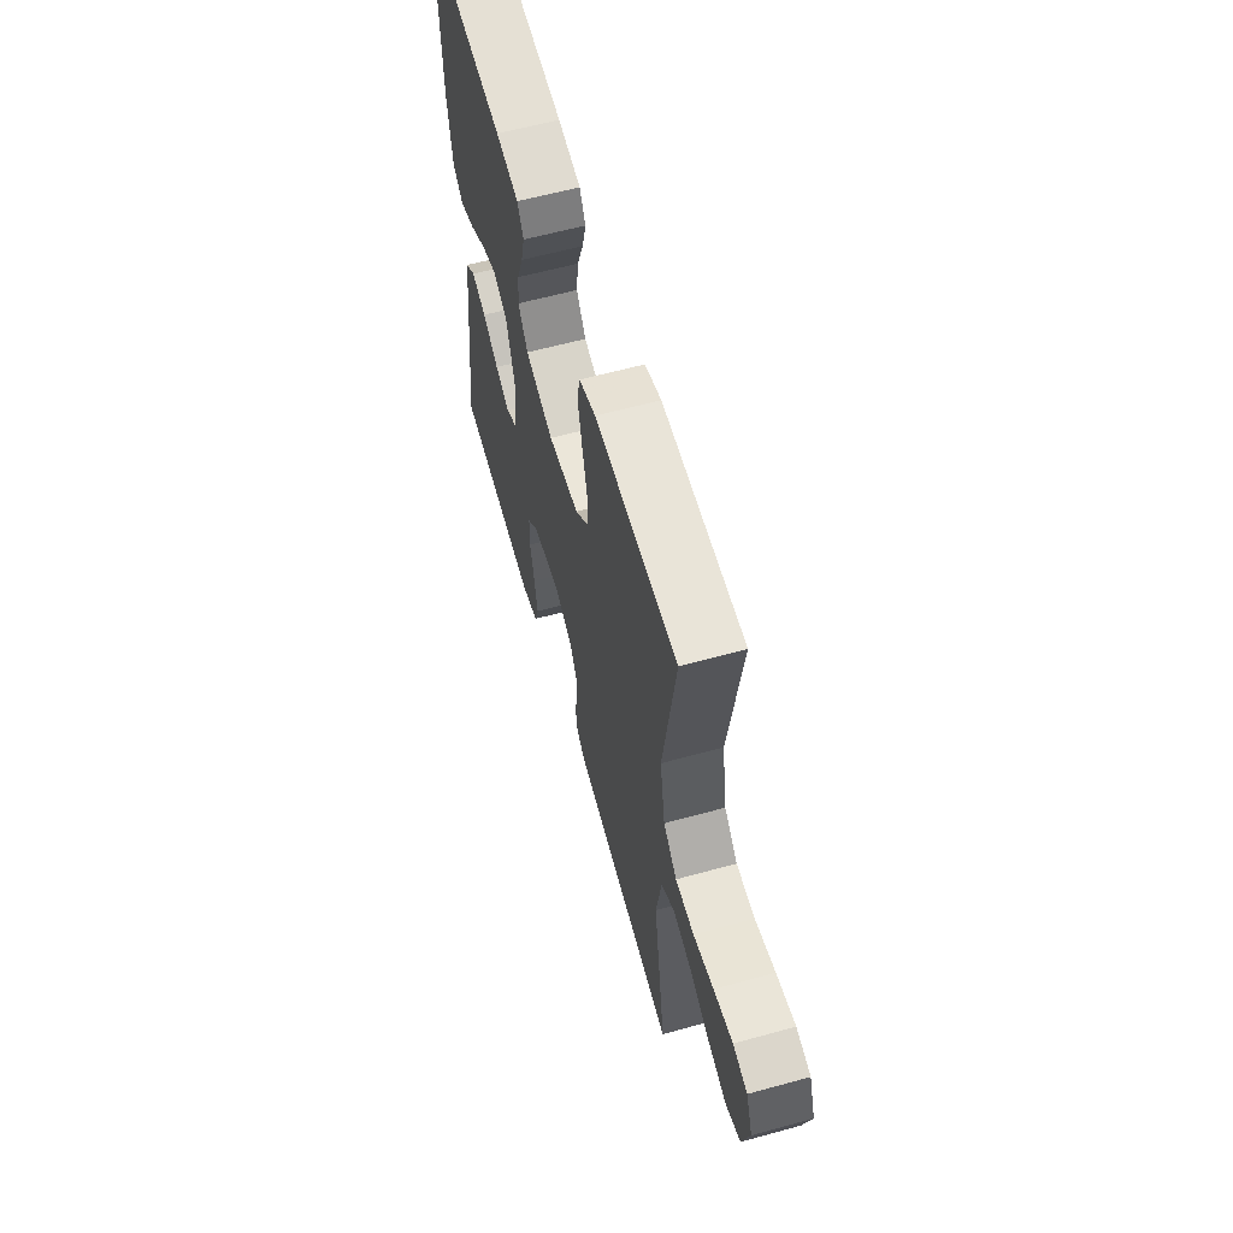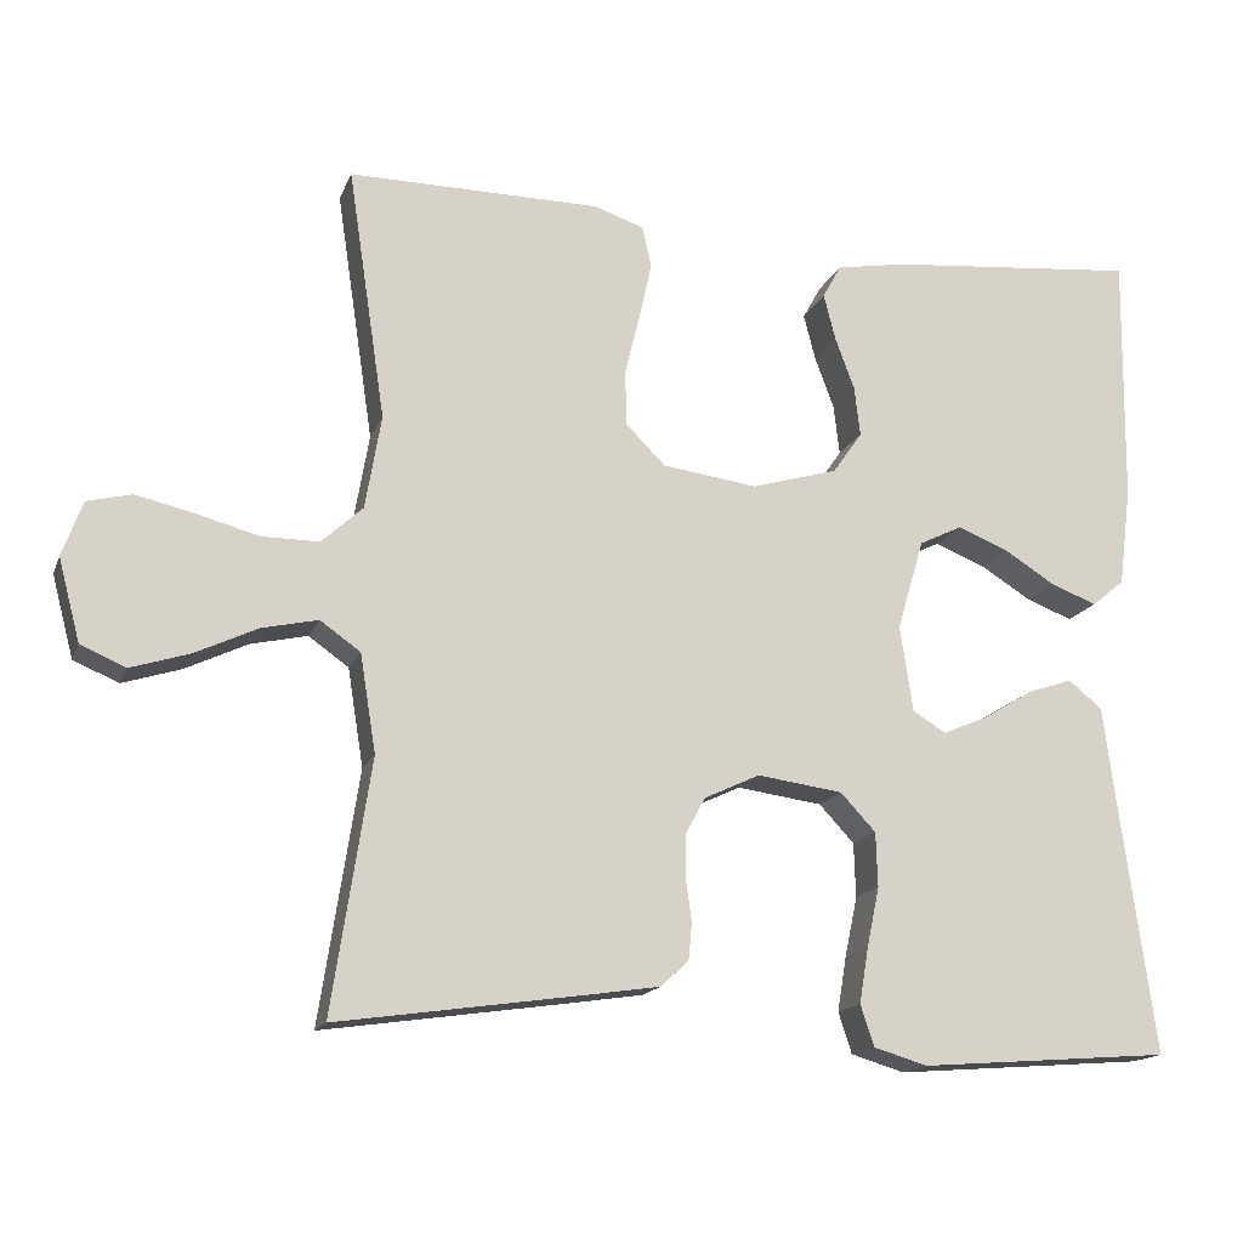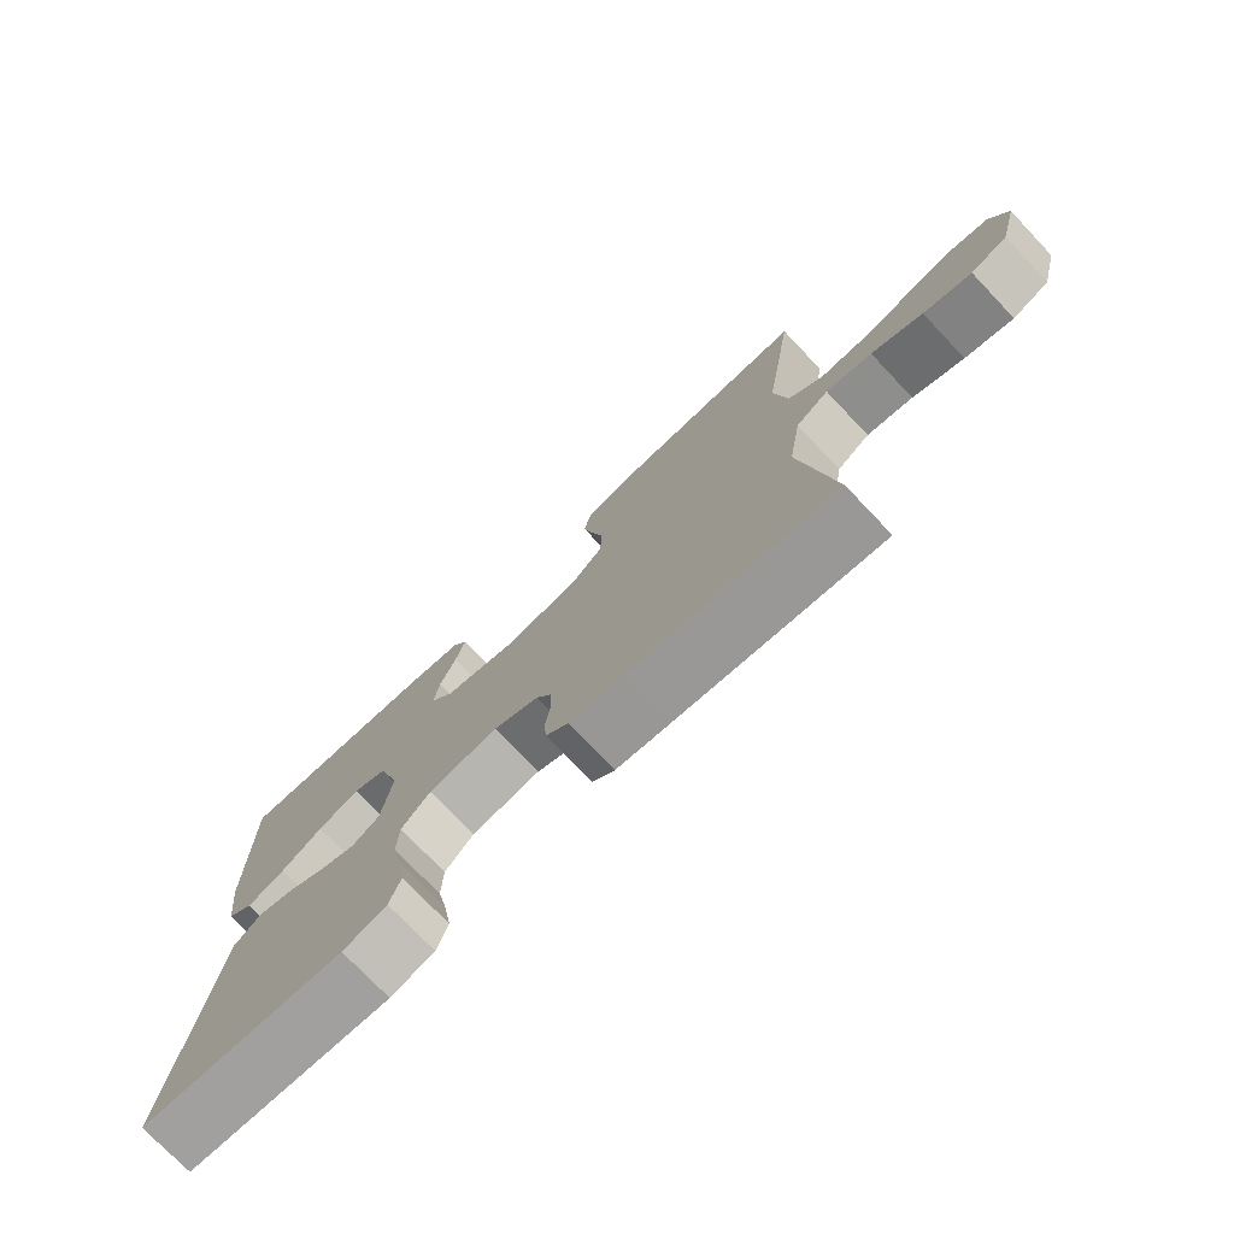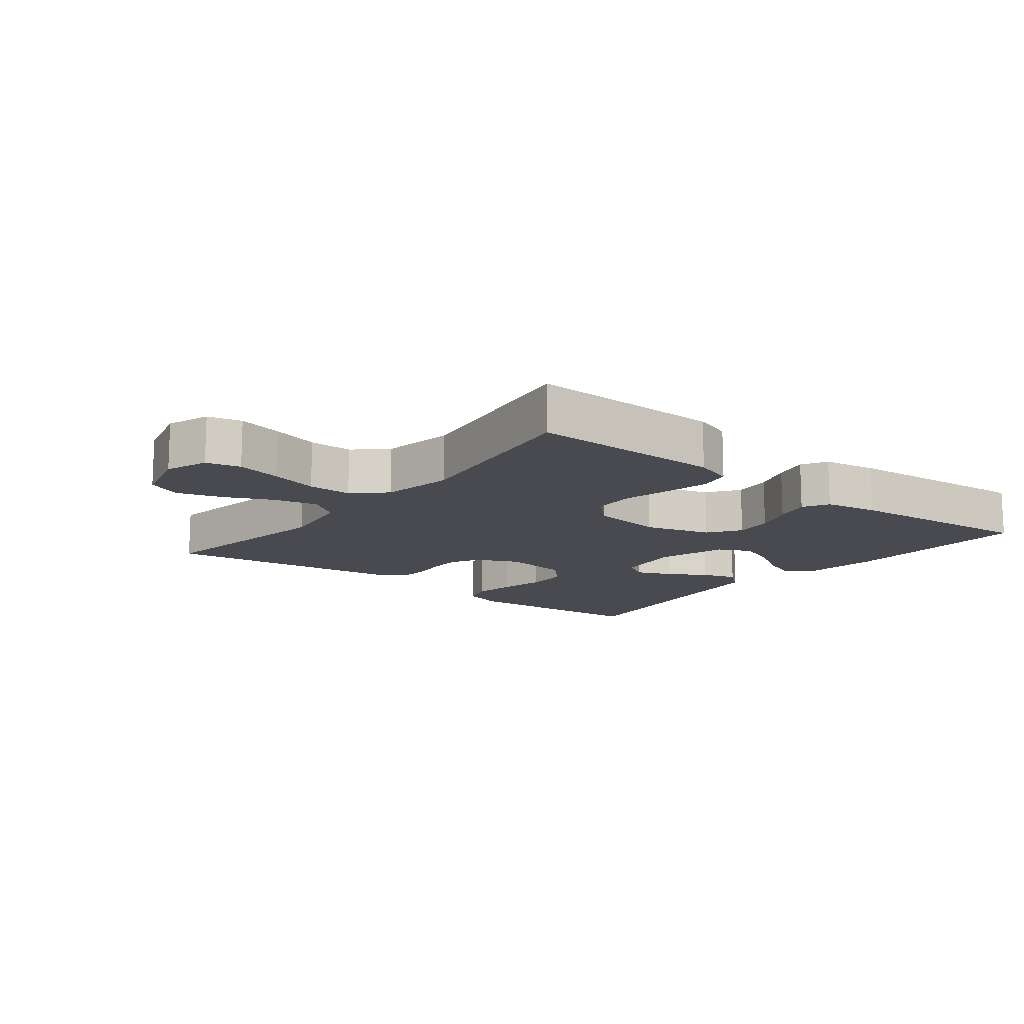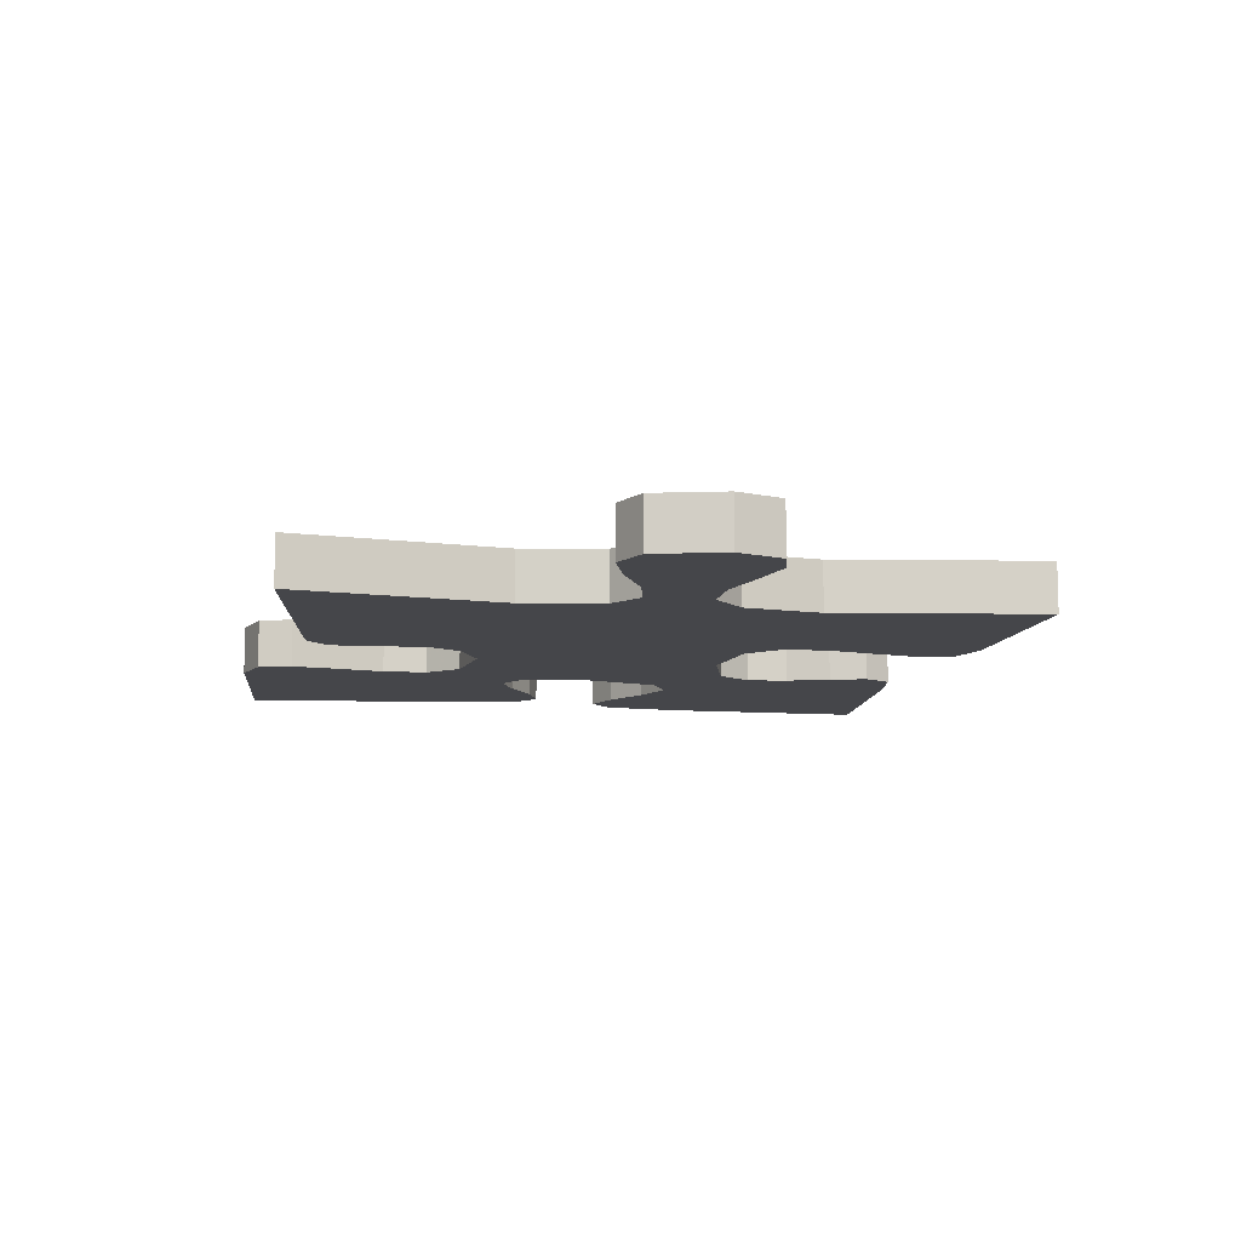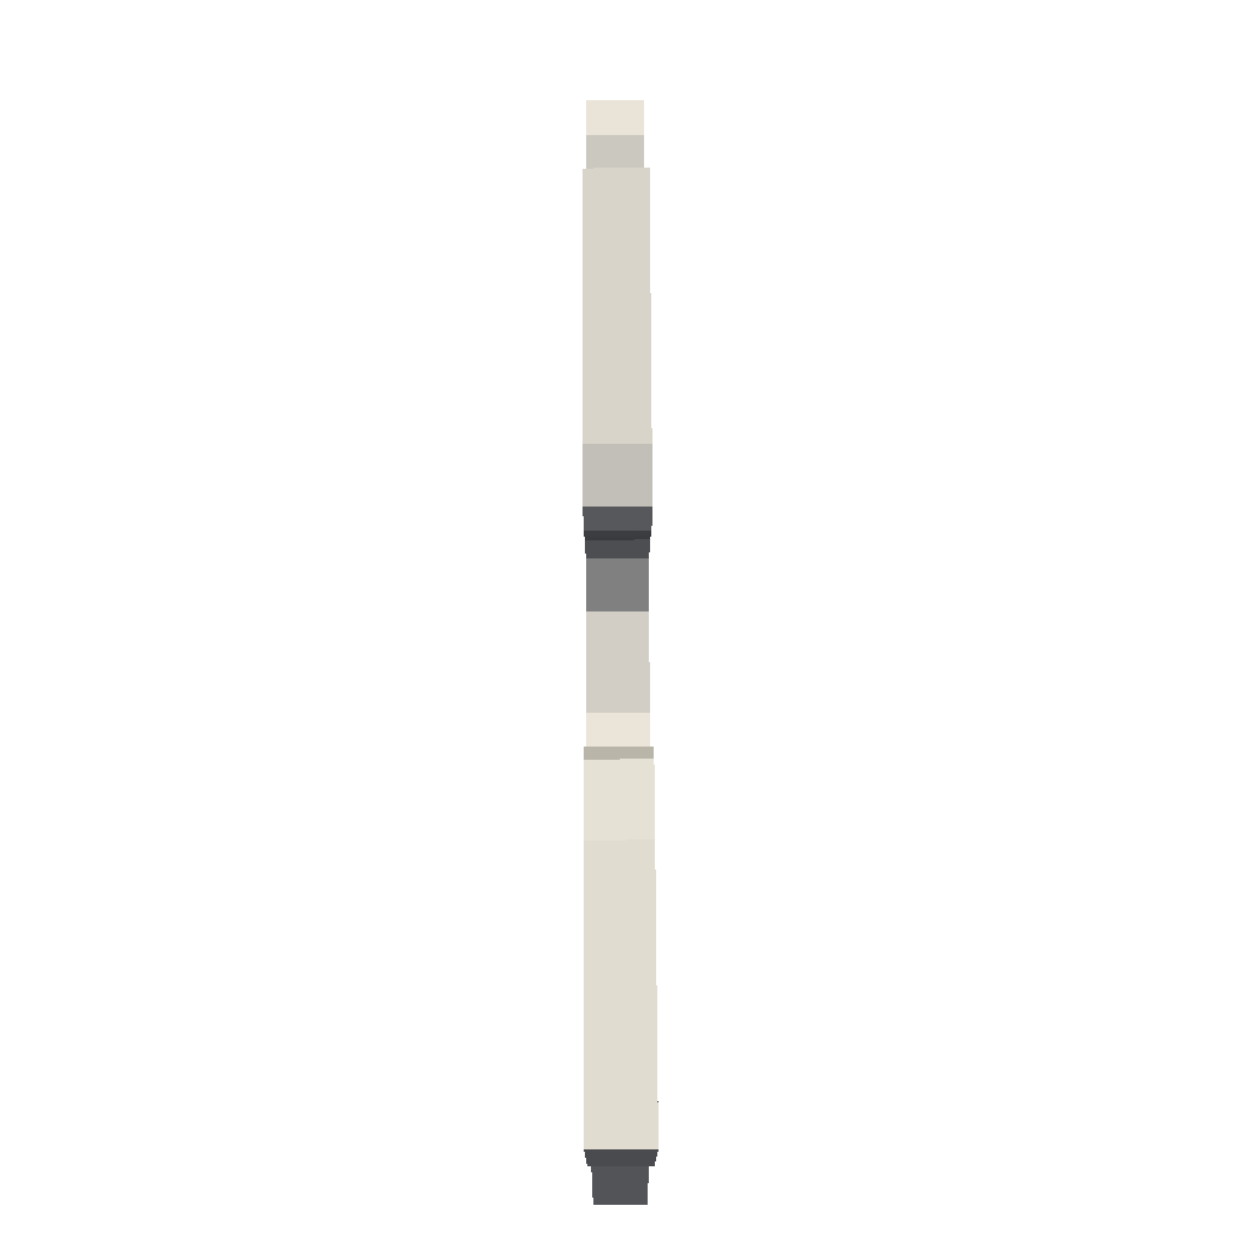
<metadata>
{"format":"obj","ext":"obj","renderer":"f3d","projection":"perspective","resolution":1024,"background":"white","views":[{"elev":60.8,"azim":-105.7,"up":"+Z"},{"elev":-15.8,"azim":-16.8,"up":"+Z"},{"elev":-75.3,"azim":-136.4,"up":"+Z"},{"elev":-13.5,"azim":-38.4,"up":"+Y"},{"elev":-9.9,"azim":-100.2,"up":"+Y"},{"elev":74.9,"azim":89.7,"up":"+Z"}]}
</metadata>
<code>
v 0.5 0.07 0.5
v 0.496 0.07 0.2
v 0.481 0.07 0.082
v 0.442 0.07 0.05
v 0.387 0.07 0.071
v 0.326 0.07 0.109
v 0.265 0.07 0.133
v 0.214 0.07 0.108
v 0.182 0.07 0
v 0.197 0.07 -0.103
v 0.237 0.07 -0.127
v 0.291 0.07 -0.104
v 0.35 0.07 -0.068
v 0.404 0.07 -0.05
v 0.444 0.07 -0.083
v 0.459 0.07 -0.2
v 0.5 0.07 -0.5
v 0.2 0.07 -0.523
v 0.136 0.07 -0.504
v 0.12 0.07 -0.455
v 0.131 0.07 -0.389
v 0.146 0.07 -0.318
v 0.144 0.07 -0.253
v 0.102 0.07 -0.208
v 0 0.07 -0.194
v -0.066 0.07 -0.225
v -0.09 0.07 -0.269
v -0.09 0.07 -0.32
v -0.083 0.07 -0.37
v -0.087 0.07 -0.414
v -0.12 0.07 -0.445
v -0.2 0.07 -0.457
v -0.5 0.07 -0.5
v -0.454 0.07 -0.2
v -0.473 0.07 -0.083
v -0.521 0.07 -0.049
v -0.588 0.07 -0.064
v -0.662 0.07 -0.099
v -0.732 0.07 -0.121
v -0.786 0.07 -0.098
v -0.812 0.07 0
v -0.788 0.07 0.066
v -0.735 0.07 0.079
v -0.665 0.07 0.063
v -0.591 0.07 0.043
v -0.523 0.07 0.043
v -0.474 0.07 0.088
v -0.455 0.07 0.2
v -0.5 0.07 0.5
v -0.2 0.07 0.498
v -0.14 0.07 0.478
v -0.129 0.07 0.429
v -0.144 0.07 0.361
v -0.162 0.07 0.288
v -0.16 0.07 0.222
v -0.113 0.07 0.175
v 0 0.07 0.16
v 0.103 0.07 0.19
v 0.138 0.07 0.24
v 0.131 0.07 0.3
v 0.108 0.07 0.362
v 0.094 0.07 0.417
v 0.116 0.07 0.457
v 0.2 0.07 0.472
v 0.5 0 0.5
v 0.496 0 0.2
v 0.481 0 0.082
v 0.442 0 0.05
v 0.387 0 0.071
v 0.326 0 0.109
v 0.265 0 0.133
v 0.214 0 0.108
v 0.182 0 0
v 0.197 0 -0.103
v 0.237 0 -0.127
v 0.291 0 -0.104
v 0.35 0 -0.068
v 0.404 0 -0.05
v 0.444 0 -0.083
v 0.459 0 -0.2
v 0.5 0 -0.5
v 0.2 0 -0.523
v 0.136 0 -0.504
v 0.12 0 -0.455
v 0.131 0 -0.389
v 0.146 0 -0.318
v 0.144 0 -0.253
v 0.102 0 -0.208
v 0 0 -0.194
v -0.066 0 -0.225
v -0.09 0 -0.269
v -0.09 0 -0.32
v -0.083 0 -0.37
v -0.087 0 -0.414
v -0.12 0 -0.445
v -0.2 0 -0.457
v -0.5 0 -0.5
v -0.454 0 -0.2
v -0.473 0 -0.083
v -0.521 0 -0.049
v -0.588 0 -0.064
v -0.662 0 -0.099
v -0.732 0 -0.121
v -0.786 0 -0.098
v -0.812 0 0
v -0.788 0 0.066
v -0.735 0 0.079
v -0.665 0 0.063
v -0.591 0 0.043
v -0.523 0 0.043
v -0.474 0 0.088
v -0.455 0 0.2
v -0.5 0 0.5
v -0.2 0 0.498
v -0.14 0 0.478
v -0.129 0 0.429
v -0.144 0 0.361
v -0.162 0 0.288
v -0.16 0 0.222
v -0.113 0 0.175
v 0 0 0.16
v 0.103 0 0.19
v 0.138 0 0.24
v 0.131 0 0.3
v 0.108 0 0.362
v 0.094 0 0.417
v 0.116 0 0.457
v 0.2 0 0.472
f 4 5 6
f 3 4 6
f 2 3 6
f 1 2 6
f 64 1 6
f 63 64 6
f 62 63 6
f 61 62 6
f 60 61 6
f 59 60 6 7
f 58 59 7 8
f 57 58 8 9
f 56 57 9 10
f 52 53 54
f 51 52 54
f 50 51 54
f 49 50 54
f 48 49 54
f 47 48 54 55
f 46 47 55 56
f 43 44 45
f 42 43 45
f 41 42 45
f 40 41 45
f 39 40 45
f 38 39 45
f 37 38 45
f 36 37 45 46
f 46 56 10
f 36 46 10
f 35 36 10
f 32 33 34
f 31 32 34
f 30 31 34
f 29 30 34
f 28 29 34
f 27 28 34 35
f 20 21 22
f 19 20 22
f 18 19 22
f 17 18 22
f 16 17 22
f 16 22 23
f 15 16 23
f 14 15 23
f 13 14 23
f 12 13 23
f 11 12 23 24
f 11 24 25
f 10 11 25
f 35 10 25
f 35 25 26
f 26 27 35
f 70 69 68
f 70 68 67
f 70 67 66
f 70 66 65
f 70 65 128
f 70 128 127
f 70 127 126
f 70 126 125
f 70 125 124
f 71 70 124 123
f 72 71 123 122
f 73 72 122 121
f 74 73 121 120
f 118 117 116
f 118 116 115
f 118 115 114
f 118 114 113
f 118 113 112
f 119 118 112 111
f 120 119 111 110
f 109 108 107
f 109 107 106
f 109 106 105
f 109 105 104
f 109 104 103
f 109 103 102
f 109 102 101
f 110 109 101 100
f 74 120 110
f 74 110 100
f 74 100 99
f 98 97 96
f 98 96 95
f 98 95 94
f 98 94 93
f 98 93 92
f 99 98 92 91
f 86 85 84
f 86 84 83
f 86 83 82
f 86 82 81
f 86 81 80
f 87 86 80
f 87 80 79
f 87 79 78
f 87 78 77
f 87 77 76
f 88 87 76 75
f 89 88 75
f 89 75 74
f 89 74 99
f 90 89 99
f 99 91 90
f 1 65 66 2
f 2 66 67 3
f 3 67 68 4
f 4 68 69 5
f 5 69 70 6
f 6 70 71 7
f 7 71 72 8
f 8 72 73 9
f 9 73 74 10
f 10 74 75 11
f 11 75 76 12
f 12 76 77 13
f 13 77 78 14
f 14 78 79 15
f 15 79 80 16
f 16 80 81 17
f 17 81 82 18
f 18 82 83 19
f 19 83 84 20
f 20 84 85 21
f 21 85 86 22
f 22 86 87 23
f 23 87 88 24
f 24 88 89 25
f 25 89 90 26
f 26 90 91 27
f 27 91 92 28
f 28 92 93 29
f 29 93 94 30
f 30 94 95 31
f 31 95 96 32
f 32 96 97 33
f 33 97 98 34
f 34 98 99 35
f 35 99 100 36
f 36 100 101 37
f 37 101 102 38
f 38 102 103 39
f 39 103 104 40
f 40 104 105 41
f 41 105 106 42
f 42 106 107 43
f 43 107 108 44
f 44 108 109 45
f 45 109 110 46
f 46 110 111 47
f 47 111 112 48
f 48 112 113 49
f 49 113 114 50
f 50 114 115 51
f 51 115 116 52
f 52 116 117 53
f 53 117 118 54
f 54 118 119 55
f 55 119 120 56
f 56 120 121 57
f 57 121 122 58
f 58 122 123 59
f 59 123 124 60
f 60 124 125 61
f 61 125 126 62
f 62 126 127 63
f 63 127 128 64
f 64 128 65 1

</code>
